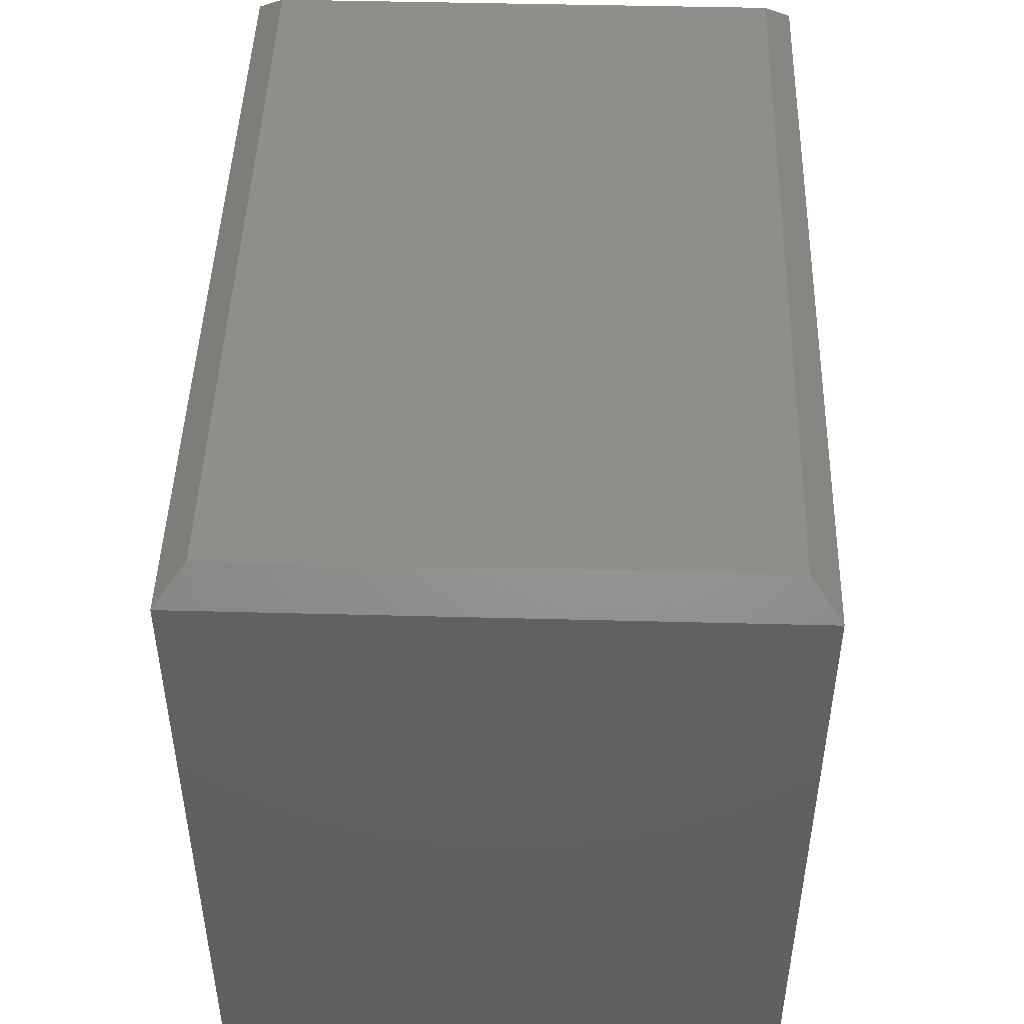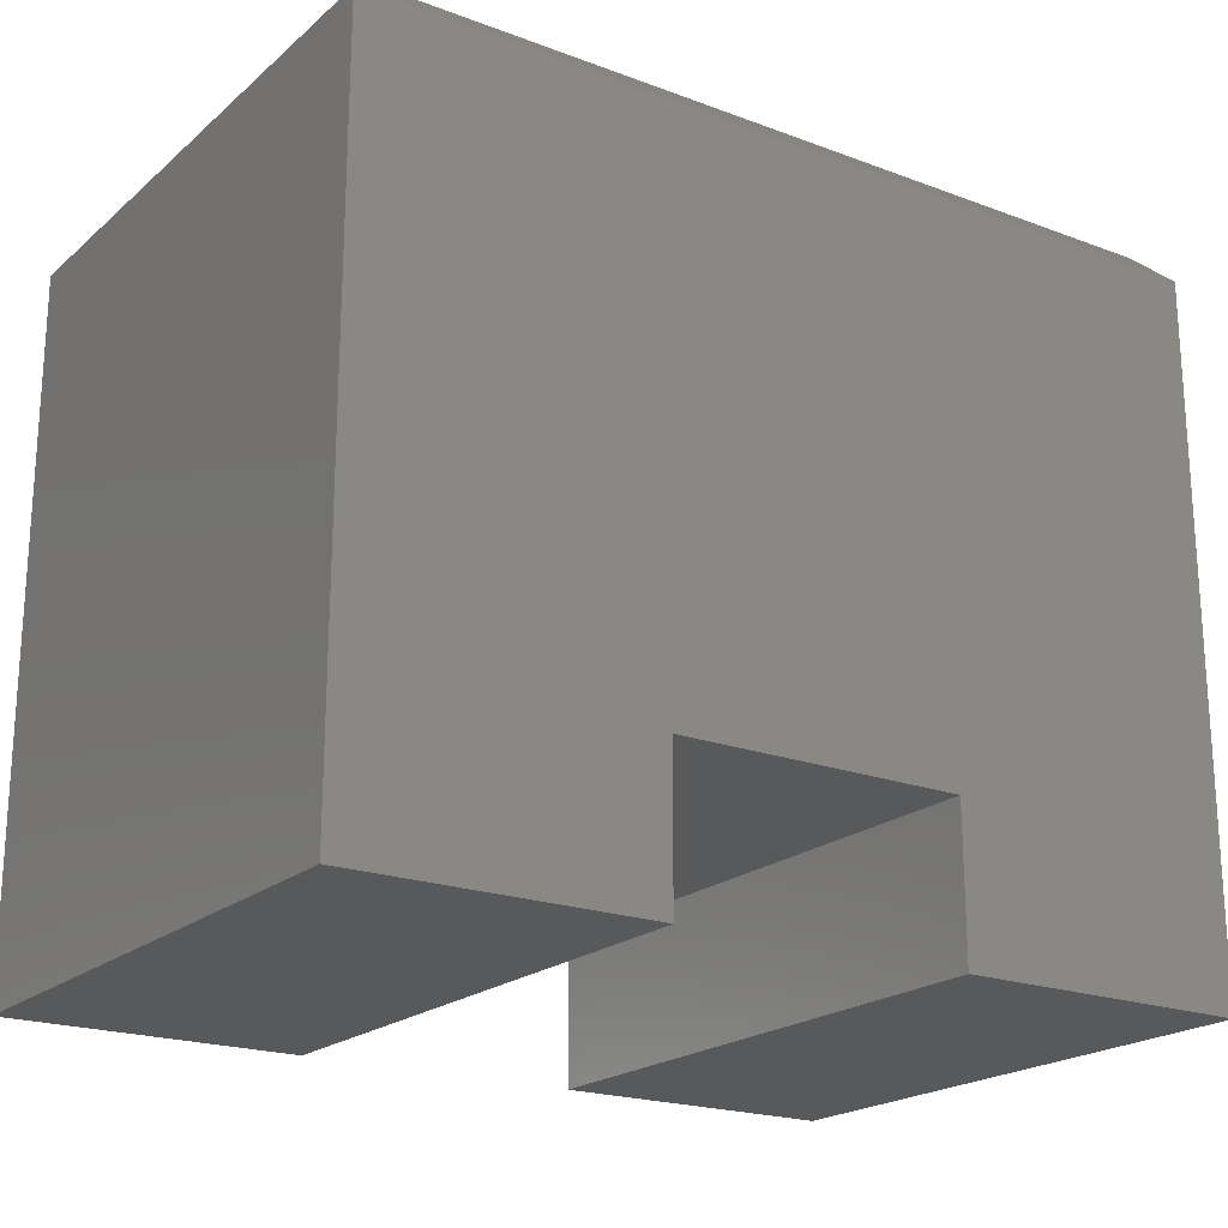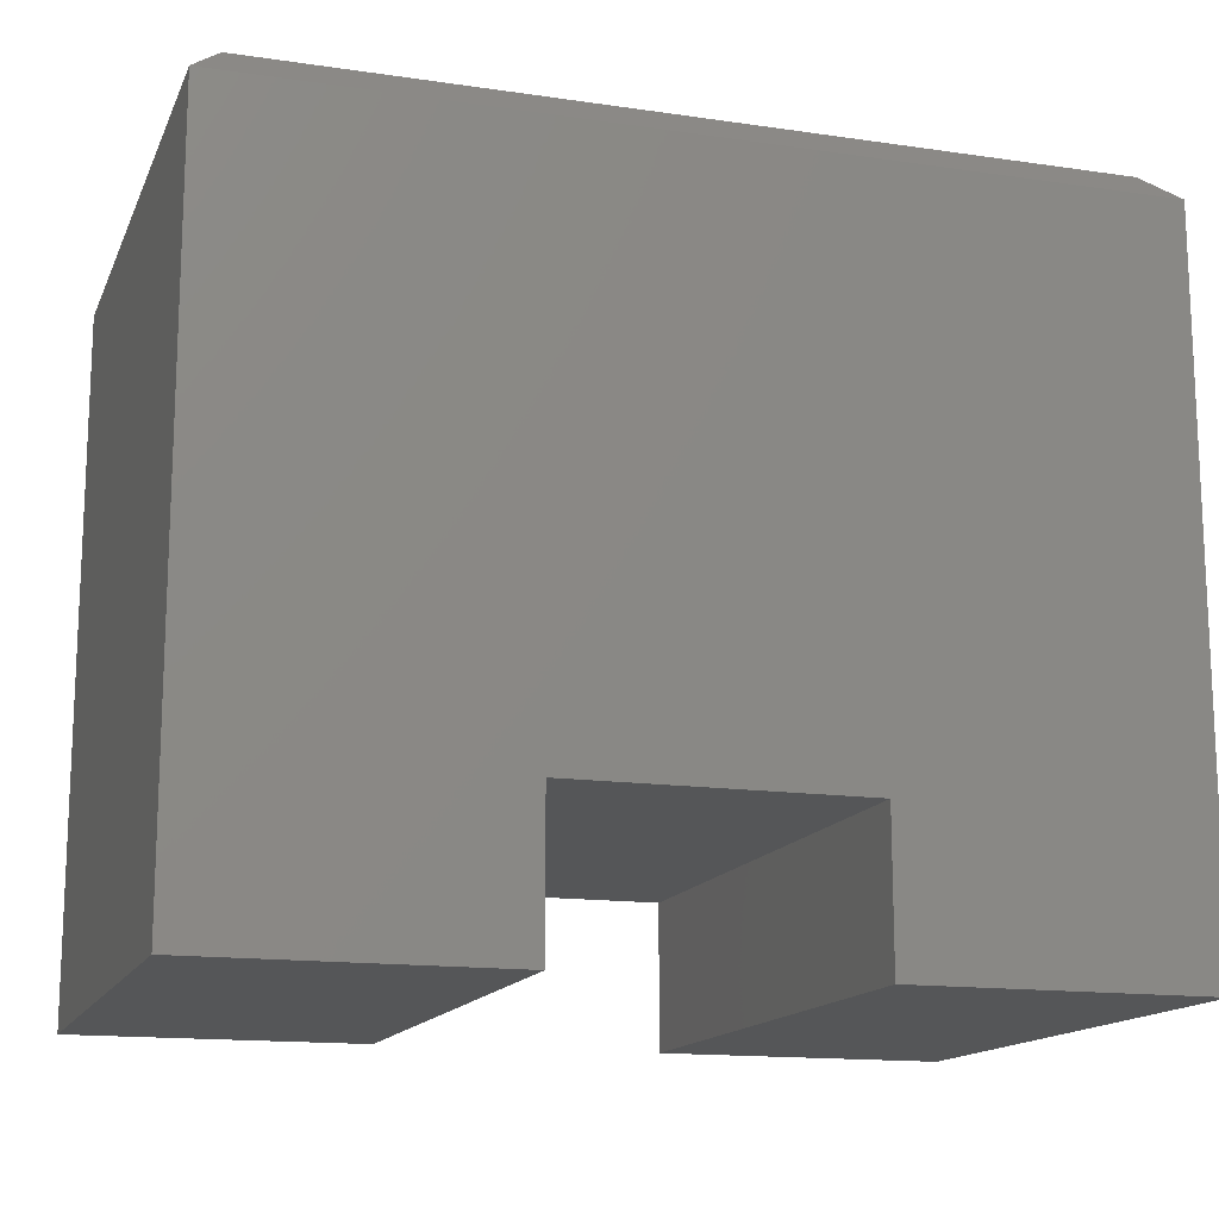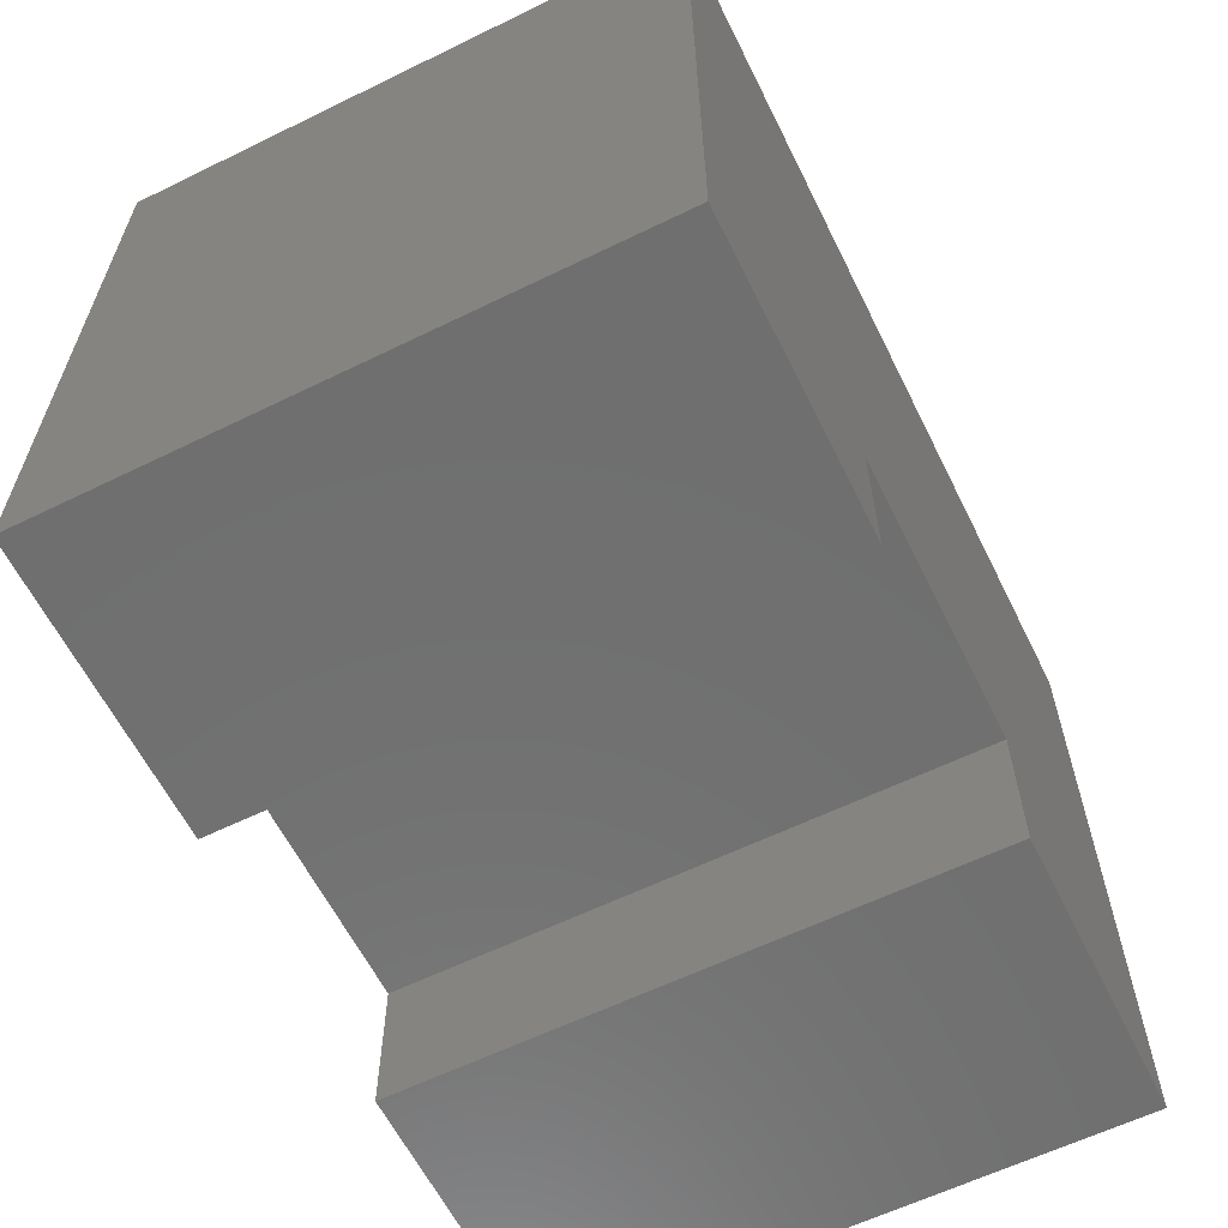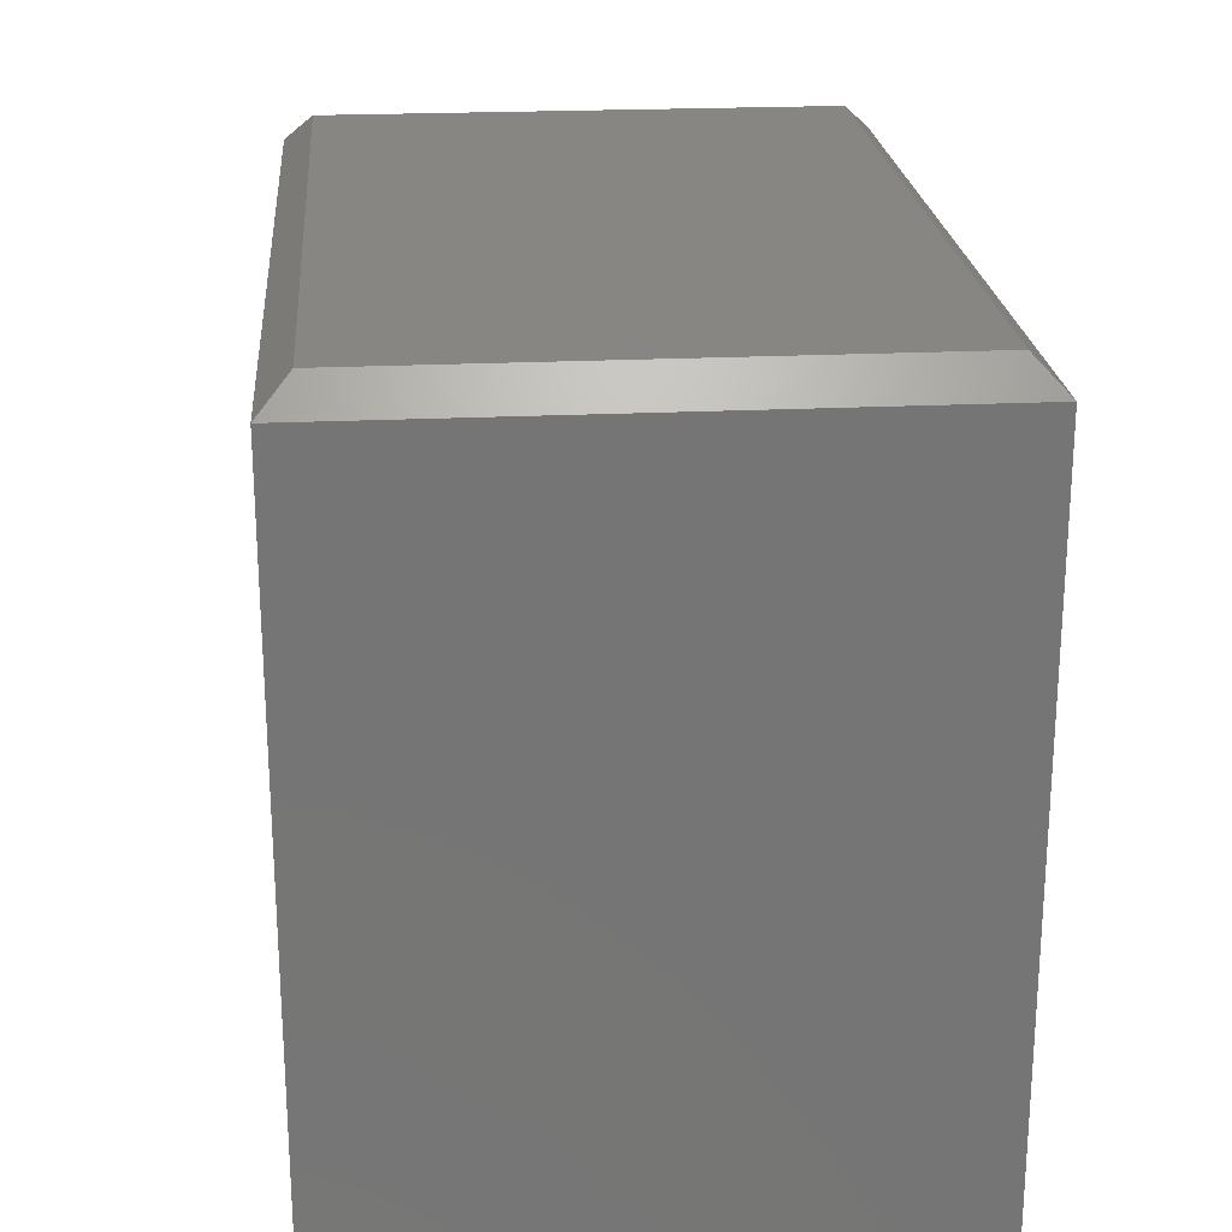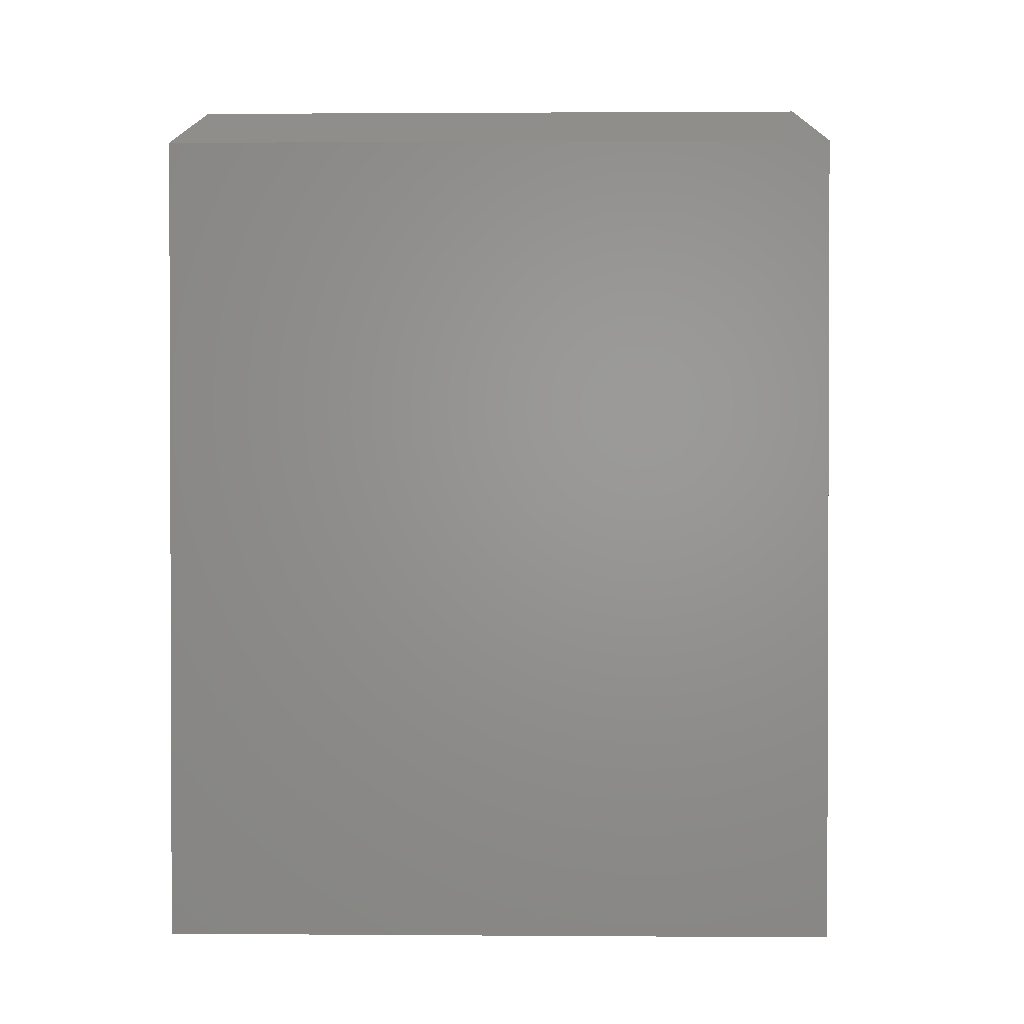
<metadata>
{"format":"stl","ext":"stl","renderer":"f3d","projection":"perspective","resolution":1024,"background":"white","views":[{"elev":46.6,"azim":91.7,"up":"+Z"},{"elev":-20.6,"azim":-34.1,"up":"+Z"},{"elev":-14.7,"azim":-17.6,"up":"+Z"},{"elev":-61.4,"azim":116.4,"up":"+Z"},{"elev":22.5,"azim":85.2,"up":"+Z"},{"elev":1.3,"azim":-88.4,"up":"+Z"}]}
</metadata>
<code>
# stl→obj: 20 verts, 36 faces
v -0.75 -0.3047 0.25
v -0.5947 -0.3047 0.25
v -0.75 -0.3047 0.6177
v -0.5947 -0.3047 0.3276
v -0.2891 -0.3047 0.6177
v -0.4443 -0.3047 0.3276
v -0.2891 -0.3047 0.25
v -0.4443 -0.3047 0.25
v -0.75 2.041e-17 0.6177
v -0.5947 1.724e-17 0.25
v -0.75 0 0.25
v -0.5947 2.155e-17 0.3276
v -0.2891 7.158e-17 0.6177
v -0.4443 3.825e-17 0.3276
v -0.2891 5.117e-17 0.25
v -0.4443 3.394e-17 0.25
v -0.3047 -0.2891 0.6333
v -0.3047 -0.01562 0.6333
v -0.7344 -0.2891 0.6333
v -0.7344 -0.01562 0.6333
f 1 2 3
f 3 2 4
f 3 4 5
f 5 4 6
f 5 6 7
f 7 6 8
f 9 10 11
f 10 9 12
f 12 9 13
f 12 13 14
f 14 13 15
f 14 15 16
f 3 9 1
f 1 9 11
f 17 18 19
f 19 18 20
f 7 15 5
f 5 15 13
f 13 18 5
f 5 18 17
f 13 9 18
f 18 9 20
f 9 3 20
f 20 3 19
f 5 17 3
f 3 17 19
f 8 16 7
f 7 16 15
f 14 16 6
f 6 16 8
f 12 14 4
f 4 14 6
f 10 12 2
f 2 12 4
f 1 11 2
f 2 11 10

</code>
